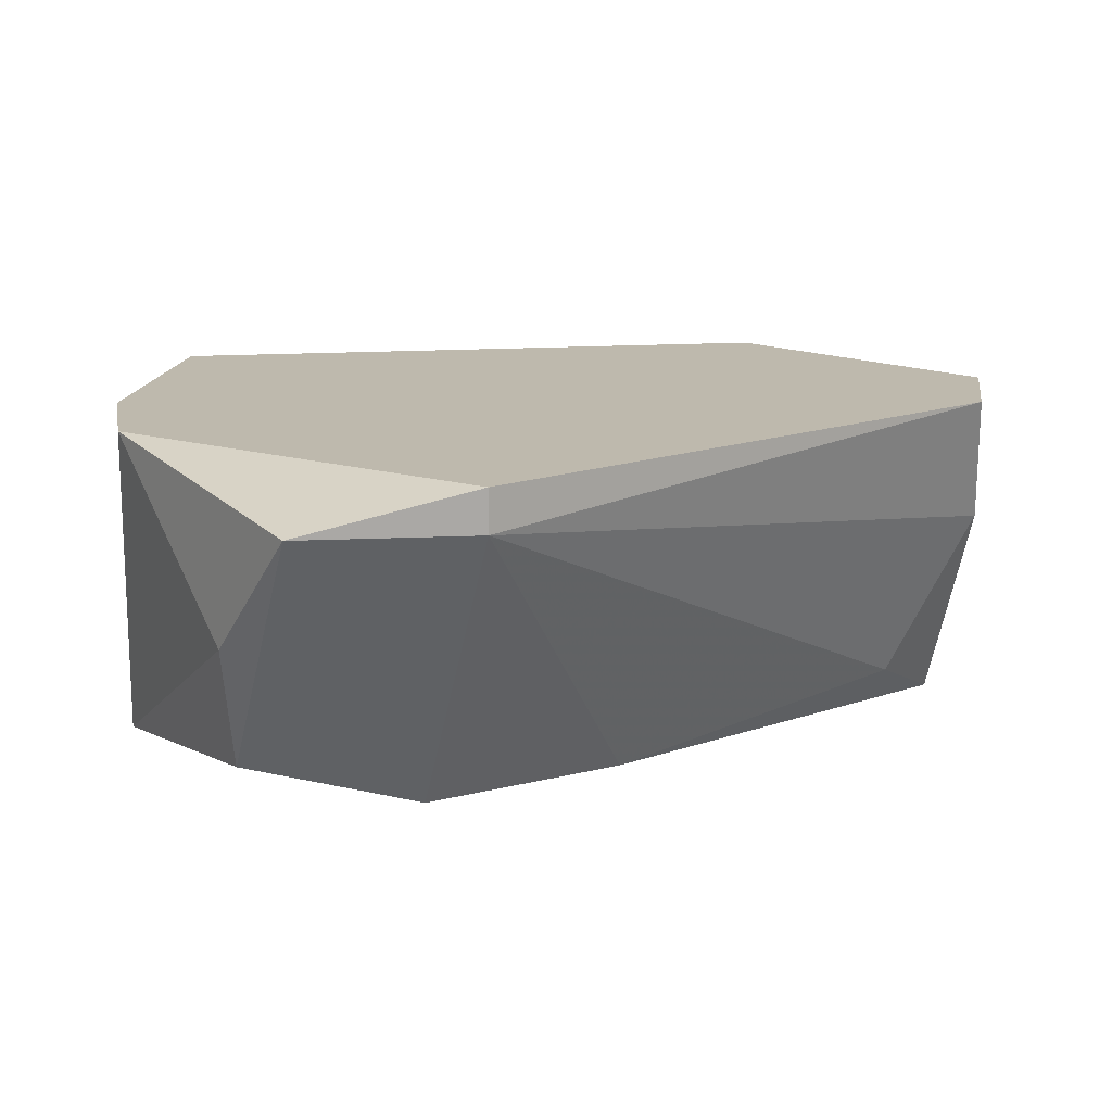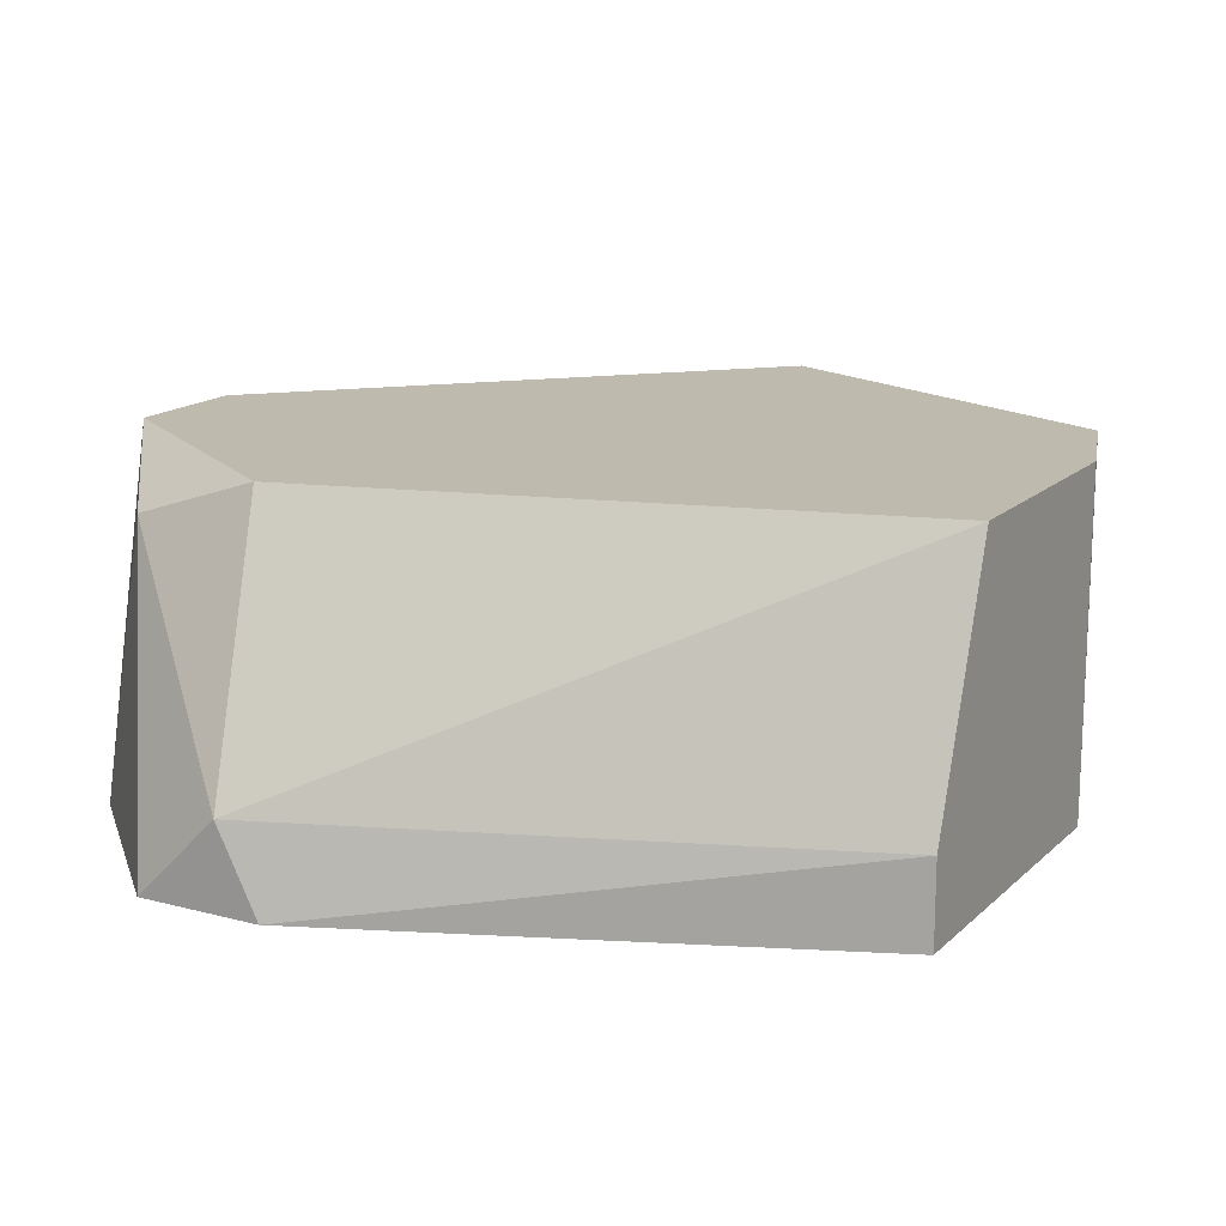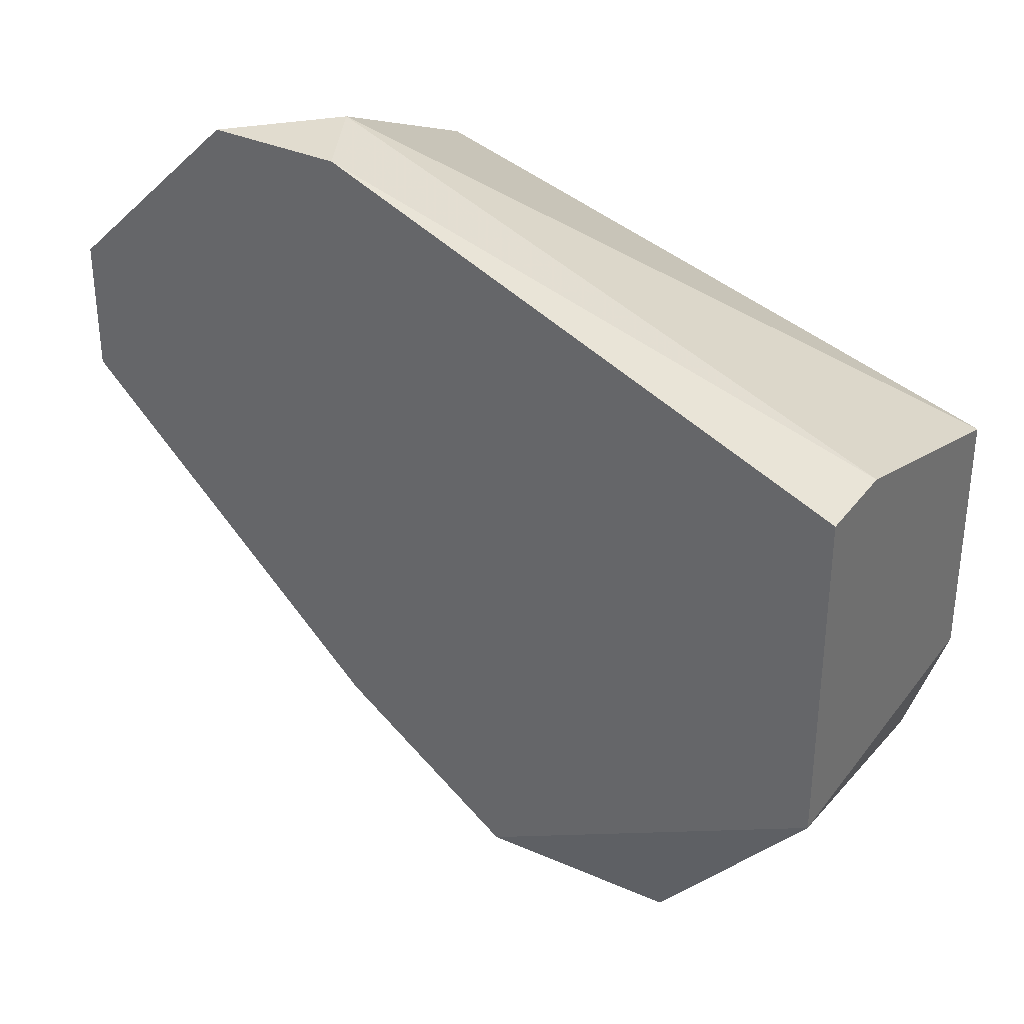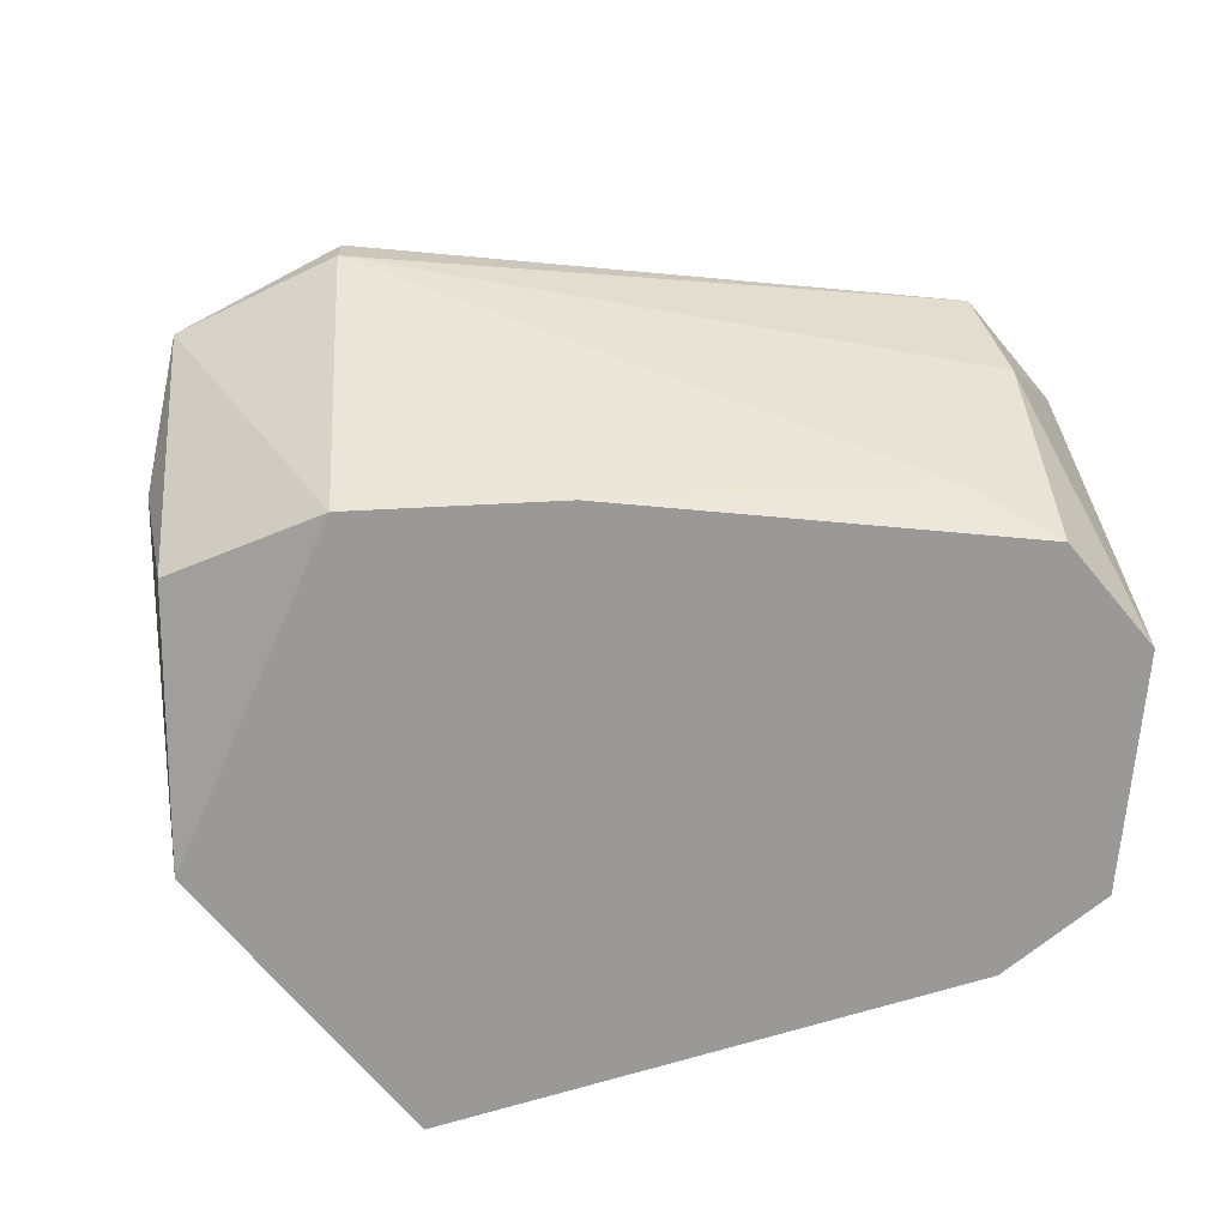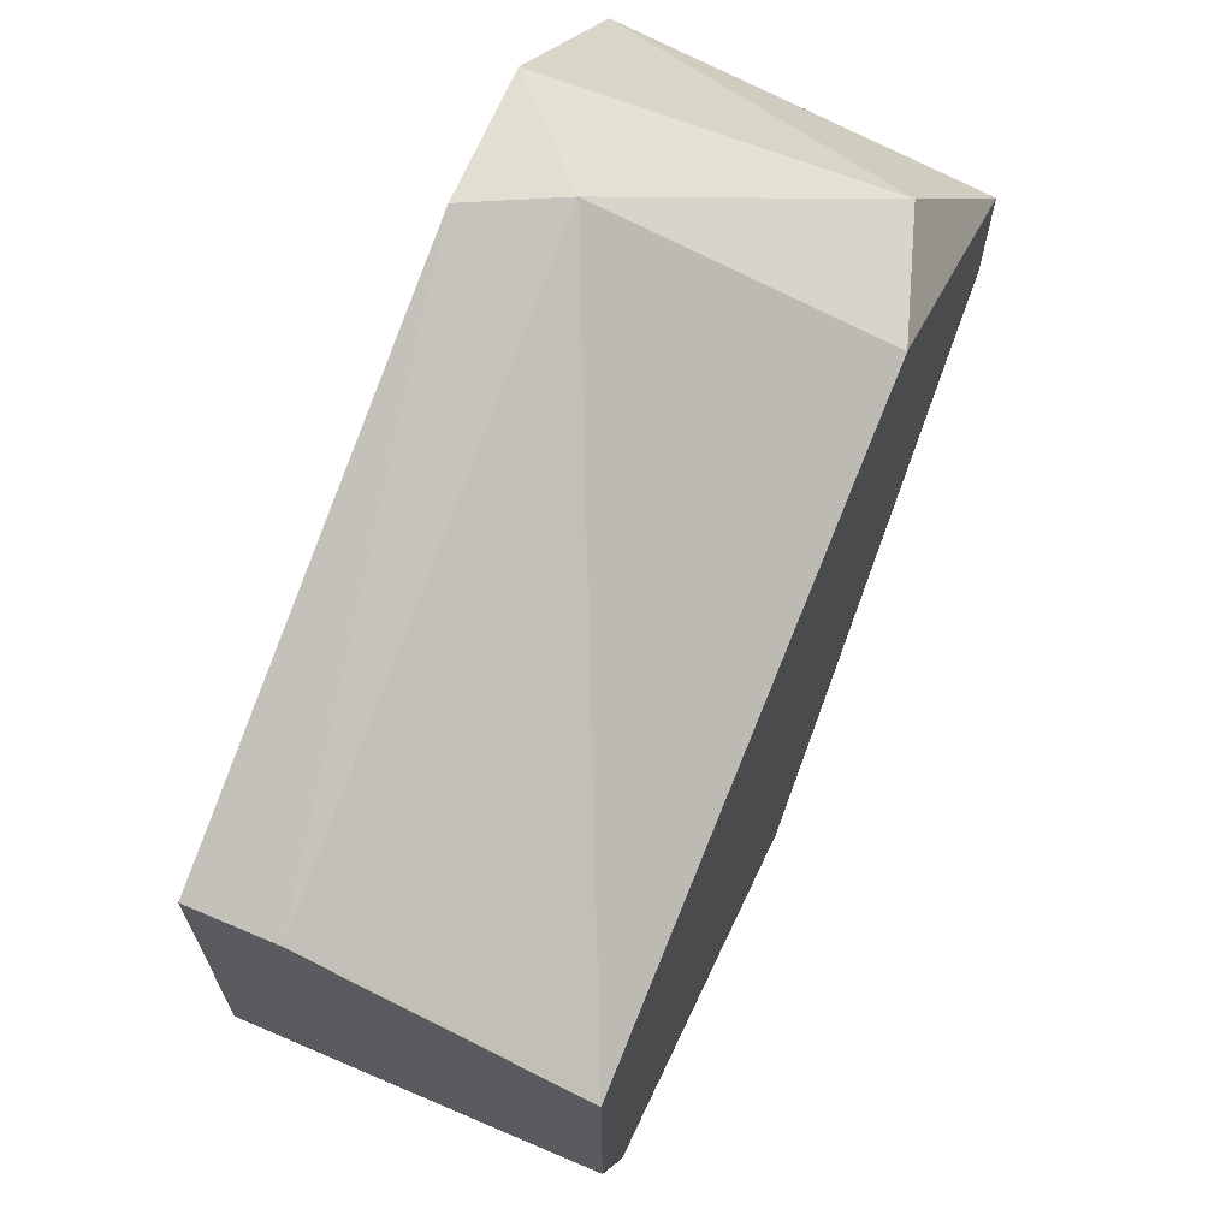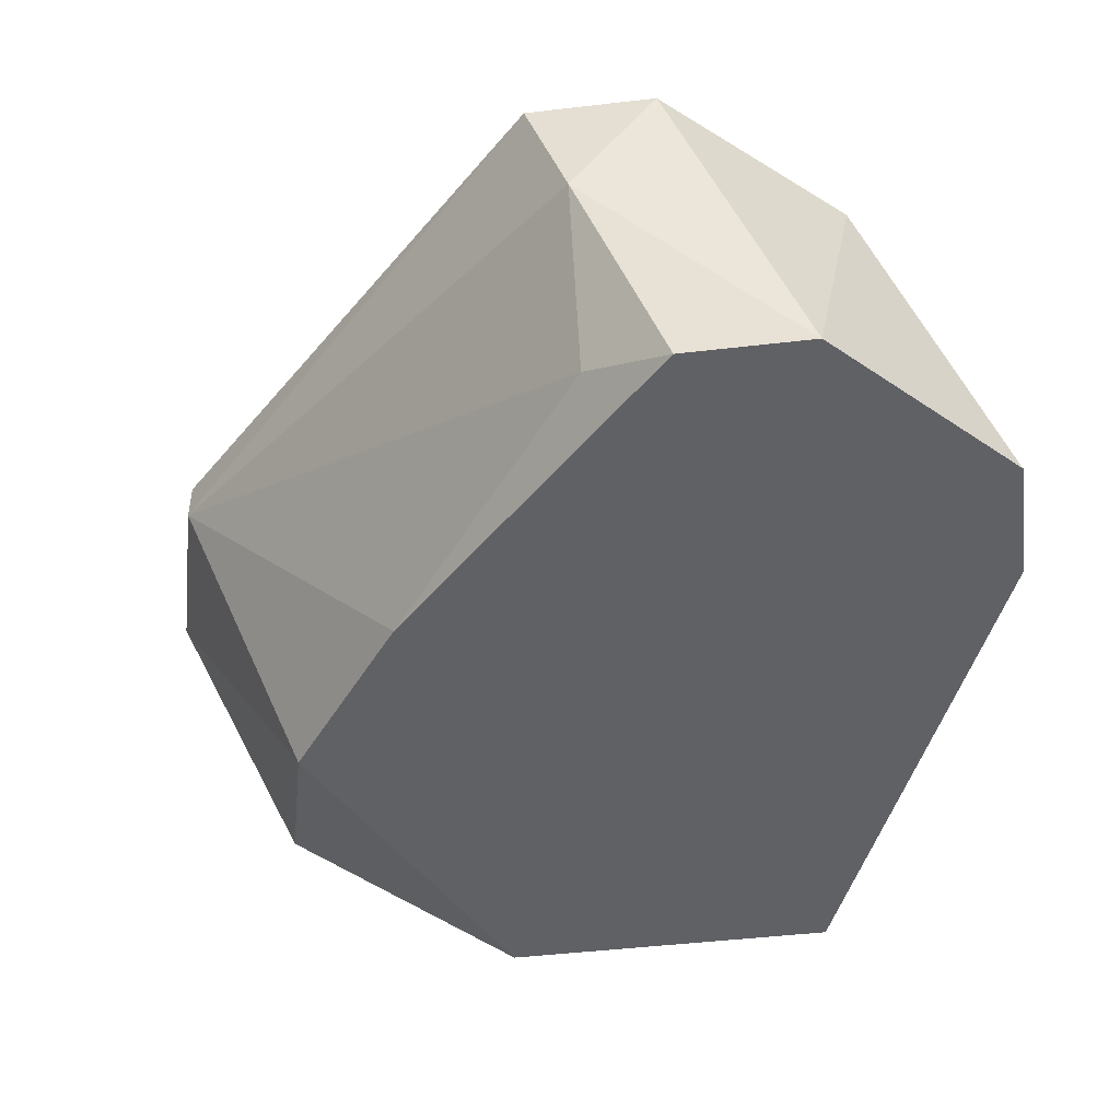
<metadata>
{"format":"obj","ext":"obj","renderer":"f3d","projection":"perspective","resolution":1024,"background":"white","views":[{"elev":15.3,"azim":-171.8,"up":"+Y"},{"elev":15.6,"azim":29.2,"up":"+Y"},{"elev":34.2,"azim":31.3,"up":"+Z"},{"elev":-69.0,"azim":-140.2,"up":"+Y"},{"elev":67.9,"azim":113.2,"up":"+Z"},{"elev":-47.2,"azim":-82.5,"up":"+Y"}]}
</metadata>
<code>
v -0.0253 9.7e-05 -0.000388
v -0.0253 9.7e-05 -0.00284
v -0.01795 0.005813 -0.01345
v -0.01795 0.00663 -0.01345
v -0.02449 0.000913 -0.004473
v -0.01632 9.7e-05 -0.011
v -0.02367 0.005813 0.000428
v -0.02122 0.00663 0.000428
v -0.009786 0.001731 -0.001206
v -0.009786 0.00663 -0.00284
v -0.009786 0.00663 -0.007737
v -0.009786 9.7e-05 -0.007737
v -0.009786 9.7e-05 -0.001206
v -0.01306 0.000913 -0.01182
v -0.01306 0.003363 -0.01264
v -0.0204 0.001731 0.002881
v -0.01469 0.005813 -0.01427
v -0.02203 9.7e-05 0.002881
v -0.01959 9.7e-05 0.002881
v -0.01959 9.7e-05 -0.008553
v -0.0106 0.00663 -0.01019
v -0.02612 0.004179 -0.004473
v -0.02612 0.00663 -0.00284
v -0.02612 0.00663 -0.005289
f 12 14 15
f 13 2 6
f 9 13 10
f 24 8 10
f 2 13 18
f 13 6 12
f 10 13 12
f 24 10 21
f 21 17 4
f 24 21 4
f 9 10 16
f 10 8 16
f 8 24 23
f 6 17 14
f 12 6 14
f 17 6 3
f 4 17 3
f 24 4 3
f 2 18 1
f 23 1 7
f 16 8 7
f 18 16 7
f 8 23 7
f 1 18 7
f 10 12 11
f 21 10 11
f 12 21 11
f 23 24 22
f 24 3 22
f 2 1 22
f 1 23 22
f 5 2 22
f 3 5 22
f 13 9 19
f 18 13 19
f 9 16 19
f 16 18 19
f 6 2 20
f 3 6 20
f 2 5 20
f 5 3 20
f 21 12 15
f 17 21 15
f 14 17 15

</code>
